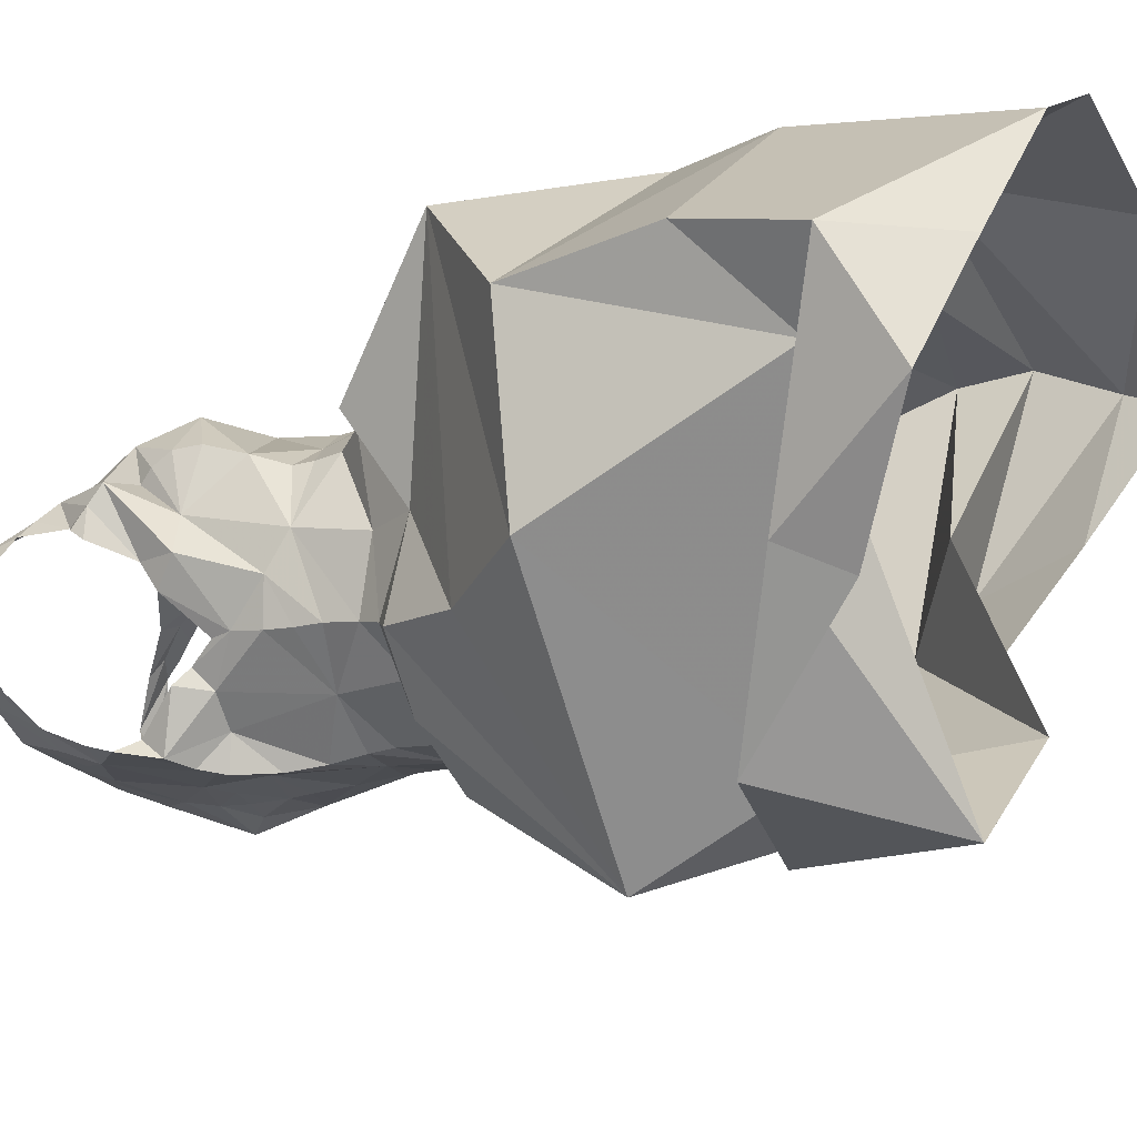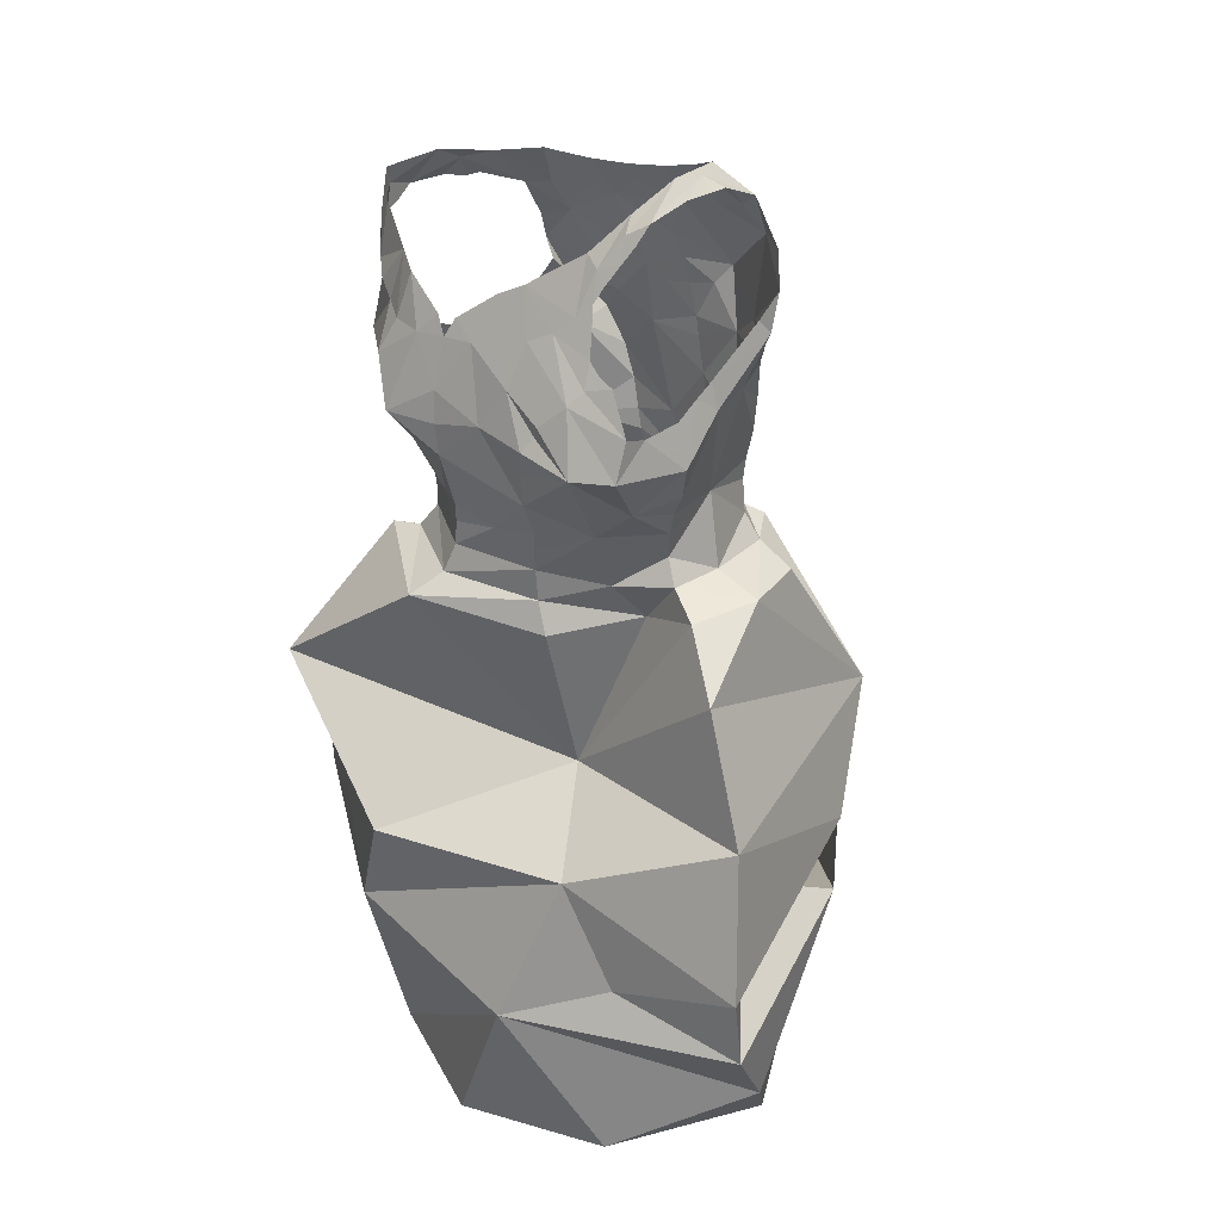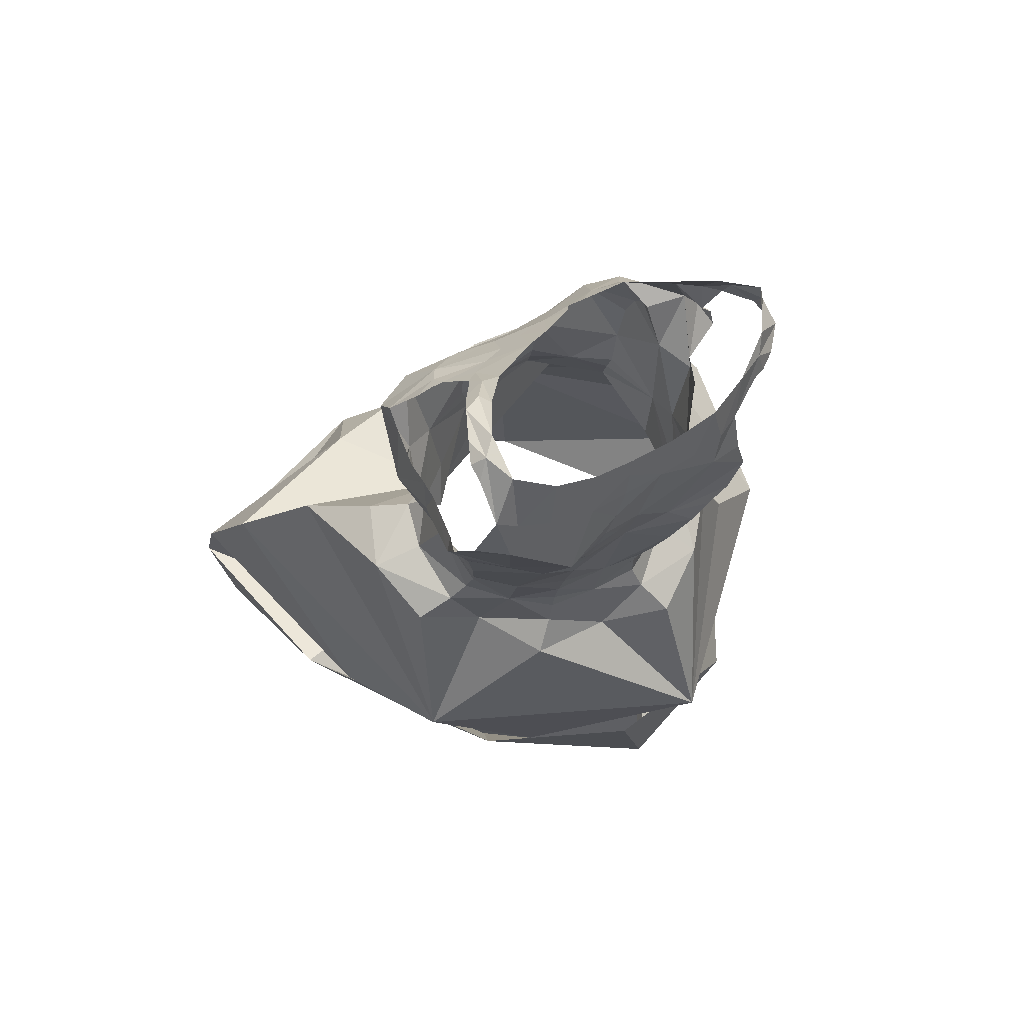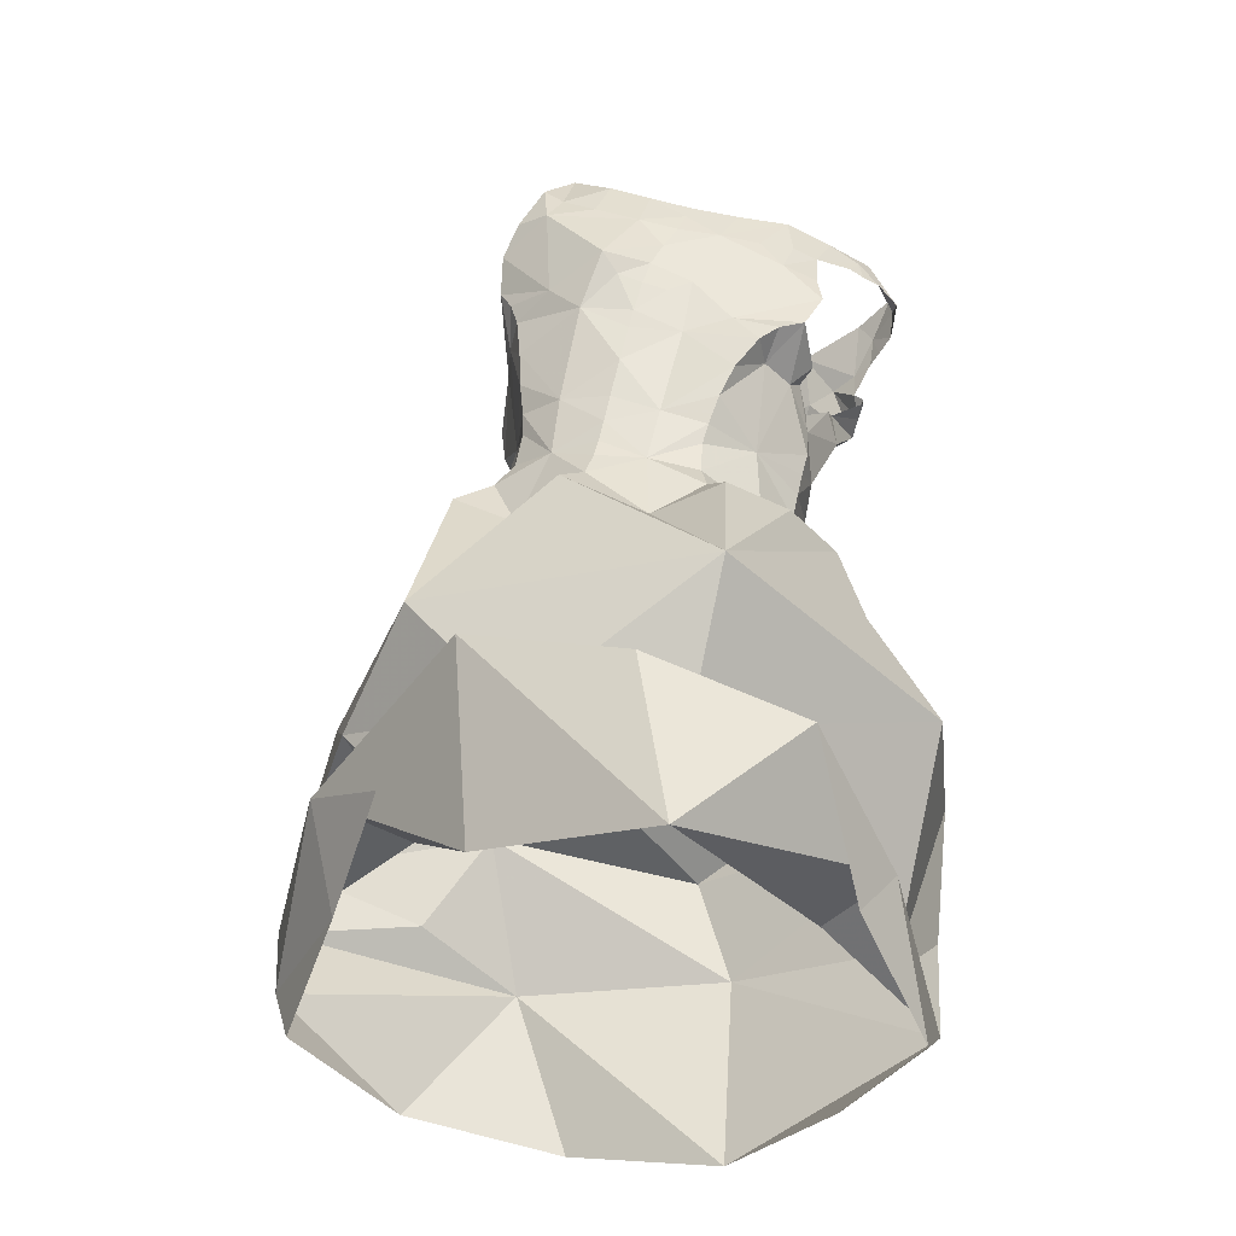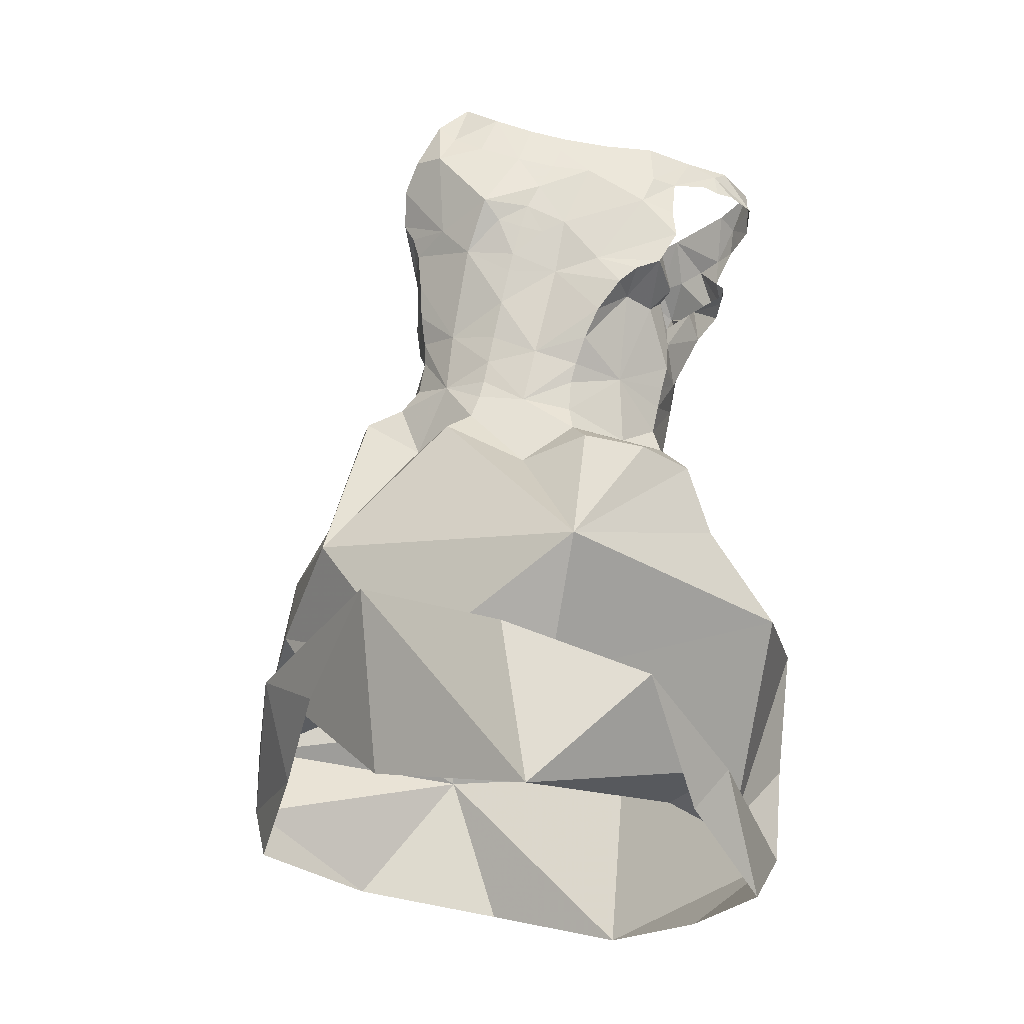
<metadata>
{"format":"obj","ext":"obj","renderer":"f3d","projection":"perspective","resolution":1024,"background":"white","views":[{"elev":-19.7,"azim":-55.1,"up":"+Z"},{"elev":38.4,"azim":37.8,"up":"+Y"},{"elev":74.9,"azim":148.5,"up":"+Y"},{"elev":-30.9,"azim":176.5,"up":"+Y"},{"elev":-15.7,"azim":-177.8,"up":"+Y"}]}
</metadata>
<code>
v 0.3879 1.166 -1.853
v 0.3748 1.199 -1.839
v 0.4121 1.178 -1.845
v 0.3542 1.152 -1.859
v 0.2612 1.134 -1.858
v 0.235 1.133 -1.856
v 0.2372 1.165 -1.845
v 0.2163 1.13 -1.847
v 0.2023 1.157 -1.831
v 0.471 0.6013 -1.88
v 0.4823 0.7484 -1.91
v 0.3455 0.5799 -1.972
v 0.4265 1.193 -1.839
v 0.4022 1.218 -1.822
v 0.2922 1.14 -1.859
v 0.3144 1.088 -1.866
v 0.3361 1.123 -1.865
v 0.3463 1.103 -1.869
v 0.3593 1.058 -1.868
v 0.3335 1.079 -1.867
v 0.3526 1.084 -1.869
v 0.3401 0.968 -1.867
v 0.3223 1.042 -1.865
v 0.3694 1.015 -1.864
v 0.4521 0.7536 -1.589
v 0.2898 0.7294 -1.566
v 0.2662 0.6446 -1.574
v 0.3628 1.043 -1.866
v 0.4292 0.6429 -1.539
v 0.3809 0.9608 -1.861
v 0.3503 0.9235 -1.87
v 0.3073 0.7759 -1.98
v 0.298 0.8777 -1.91
v 0.3503 0.8635 -1.888
v 0.3763 0.9831 -1.862
v 0.3242 1.145 -1.859
v 0.3279 0.6736 -1.927
v 0.1413 0.7351 -1.832
v 0.3173 1.163 -1.852
v 0.4107 1.22 -1.799
v 0.4135 1.211 -1.779
v 0.4218 1.213 -1.796
v 0.3439 1.186 -1.845
v 0.4224 1.21 -1.81
v 0.401 1.2 -1.754
v 0.3978 1.219 -1.787
v 0.3861 1.19 -1.747
v 0.3121 1.176 -1.847
v 0.179 1.149 -1.82
v 0.177 1.13 -1.827
v 0.164 1.13 -1.818
v 0.1878 1.135 -1.83
v 0.1687 1.157 -1.807
v 0.1467 1.126 -1.799
v 0.2761 1.169 -1.847
v 0.3881 0.9283 -1.864
v 0.3949 0.9093 -1.87
v 0.1644 0.8099 -1.616
v 0.1175 0.7316 -1.701
v 0.3847 0.9426 -1.862
v 0.2451 1.108 -1.865
v 0.2192 1.097 -1.862
v 0.2318 1.047 -1.875
v 0.2856 1.052 -1.87
v 0.2517 1.039 -1.878
v 0.2167 1.073 -1.87
v 0.2304 1.063 -1.861
v 0.1878 1.097 -1.72
v 0.1715 1.06 -1.735
v 0.1747 1.051 -1.721
v 0.1752 1.076 -1.745
v 0.1691 1.07 -1.749
v 0.1975 1.041 -1.766
v 0.1703 1.06 -1.756
v 0.2059 1.051 -1.714
v 0.2077 1.02 -1.738
v 0.2147 1.064 -1.683
v 0.2056 1.092 -1.708
v 0.1725 1.102 -1.736
v 0.2039 1.041 -1.705
v 0.2856 1.002 -1.879
v 0.2248 1.007 -1.812
v 0.224 0.9929 -1.81
v 0.203 1.031 -1.784
v 0.5083 0.6777 -1.734
v 0.583 0.703 -1.748
v 0.4221 1.088 -1.85
v 0.4504 1.091 -1.824
v 0.4455 1.074 -1.826
v 0.3113 0.9136 -1.871
v 0.3082 0.8937 -1.883
v 0.2253 0.9696 -1.814
v 0.2185 0.9643 -1.783
v 0.3052 0.955 -1.87
v 0.2973 0.9773 -1.875
v 0.4182 0.9436 -1.843
v 0.3097 0.9387 -1.868
v 0.5036 0.6813 -1.581
v 0.439 0.9749 -1.819
v 0.4423 0.9916 -1.774
v 0.4441 0.9495 -1.816
v 0.2339 0.9329 -1.814
v 0.2208 0.9476 -1.757
v 0.2247 0.9843 -1.703
v 0.206 1.027 -1.697
v 0.1947 1.013 -1.767
v 0.2347 0.9594 -1.712
v 0.2386 0.9459 -1.711
v 0.23 0.9511 -1.814
v 0.2126 1.01 -1.695
v 0.2385 0.9103 -1.816
v 0.2325 0.8912 -1.822
v 0.2309 0.8959 -1.767
v 0.2396 1.016 -1.838
v 0.2302 1.027 -1.824
v 0.2214 1.034 -1.836
v 0.2405 0.9273 -1.709
v 0.2174 0.8591 -1.767
v 0.2359 1.032 -1.665
v 0.6026 0.7177 -1.595
v 0.5607 0.7338 -1.788
v 0.5744 0.8203 -1.633
v 0.2265 0.9054 -1.704
v 0.3934 0.7739 -1.682
v 0.374 1.167 -1.732
v 0.3818 1.199 -1.759
v 0.3962 1.185 -1.745
v 0.3903 1.173 -1.737
v 0.3835 1.158 -1.727
v 0.3797 1.147 -1.721
v 0.3619 1.172 -1.737
v 0.3697 1.136 -1.714
v 0.3229 1.143 -1.718
v 0.4417 0.6862 -1.919
v 0.3558 1.123 -1.706
v 0.1465 1.135 -1.778
v 0.1475 1.119 -1.785
v 0.3652 0.7095 -1.963
v 0.5187 0.7928 -1.875
v 0.1557 1.108 -1.758
v 0.1613 1.104 -1.749
v 0.1589 1.125 -1.754
v 0.148 1.115 -1.772
v 0.2096 1.128 -1.721
v 0.169 1.14 -1.75
v 0.1474 1.15 -1.774
v 0.3179 1.102 -1.695
v 0.3033 1.131 -1.712
v 0.338 1.112 -1.7
v 0.2753 1.107 -1.699
v 0.2701 1.094 -1.692
v 0.2939 1.097 -1.693
v 0.2236 1.09 -1.695
v 0.2283 1.124 -1.707
v 0.2468 1.09 -1.69
v 0.261 1.106 -1.697
v 0.2103 0.8707 -1.835
v 0.2488 0.8772 -1.878
v 0.4889 0.9201 -1.813
v 0.4592 0.9325 -1.814
v 0.4986 0.9305 -1.757
v 0.4479 0.9364 -1.725
v 0.476 0.9281 -1.708
v 0.4592 0.9371 -1.762
v 0.4358 0.9534 -1.734
v 0.4393 0.9918 -1.822
v 0.414 0.8946 -1.887
v 0.4391 0.9773 -1.73
v 0.4432 0.9967 -1.729
v 0.454 1.039 -1.729
v 0.451 1.015 -1.728
v 0.4503 1.065 -1.769
v 0.2657 0.893 -1.846
v 0.4424 1.071 -1.734
v 0.4427 1.08 -1.754
v 0.2006 0.8977 -1.703
v 0.3624 0.974 -1.675
v 0.3255 0.9644 -1.674
v 0.3601 0.9598 -1.676
v 0.4433 1.086 -1.77
v 0.4585 1.106 -1.818
v 0.4497 1.067 -1.799
v 0.442 1.016 -1.826
v 0.443 1.043 -1.828
v 0.4039 0.981 -1.691
v 0.3575 1 -1.669
v 0.2668 1.027 -1.88
v 0.4518 1.117 -1.812
v 0.2675 0.9485 -1.845
v 0.2604 1.021 -1.857
v 0.2722 1.058 -1.677
v 0.277 1.035 -1.67
v 0.425 1.155 -1.856
v 0.3882 1.089 -1.681
v 0.3343 1.079 -1.682
v 0.3916 1.116 -1.702
v 0.3951 1.099 -1.691
v 0.401 1.11 -1.699
v 0.369 1.069 -1.671
v 0.4342 1.078 -1.686
v 0.4139 1.105 -1.697
v 0.2827 1.012 -1.667
v 0.6074 0.6055 -1.625
v 0.5627 0.6166 -1.736
v 0.5202 0.8988 -1.671
v 0.3759 0.8935 -1.668
v 0.2756 0.9038 -1.635
v 0.2872 0.6145 -1.894
v 0.2778 0.4888 -1.603
v 0.3899 0.516 -1.538
v 0.3589 1.048 -1.665
v 0.3154 1.047 -1.672
v 0.357 1.029 -1.666
v 0.405 1.047 -1.66
v 0.4361 1.05 -1.672
v 0.1729 0.5775 -1.751
v 0.4285 1.005 -1.701
v 0.3656 1.059 -1.673
v 0.1273 0.6296 -1.688
v 0.1341 0.549 -1.709
v 0.1921 0.8105 -1.842
v 0.3834 1.105 -1.878
v 0.4199 0.8942 -1.73
v 0.4576 1.135 -1.827
v 0.4463 1.158 -1.84
v 0.4371 1.071 -1.703
v 0.3991 1.062 -1.863
v 0.4128 0.989 -1.847
v 0.3716 1.089 -1.872
v 0.4428 0.8883 -1.833
v 0.1829 0.6077 -1.848
v 0.1581 0.51 -1.789
v 0.2639 0.9609 -1.692
v 0.2907 0.9706 -1.672
v 0.2921 0.9565 -1.672
v 0.2928 0.9381 -1.669
v 0.3604 0.9405 -1.677
v 0.2883 0.9166 -1.66
v 0.3639 0.916 -1.675
v 0.4047 0.9286 -1.708
v 0.6111 0.6676 -1.592
v 0.2306 0.5862 -1.81
v 0.2076 0.495 -1.701
v 0.5334 0.6746 -1.821
v 0.2123 0.5734 -1.866
v 0.5141 0.5384 -1.559
v 0.5957 0.5631 -1.647
v 0.2472 0.6681 -1.948
f 1 2 3
f 4 2 1
f 5 6 7
f 6 8 9
f 10 11 12
f 13 3 14
f 15 5 7
f 16 17 18
f 19 20 21
f 20 18 21
f 22 23 24
f 25 26 27
f 23 28 24
f 15 17 16
f 27 29 25
f 30 31 22
f 32 33 34
f 35 30 22
f 15 36 17
f 37 38 32
f 39 4 36
f 40 41 42
f 4 43 2
f 40 44 13
f 40 45 41
f 39 43 4
f 14 40 13
f 40 46 45
f 46 47 45
f 3 2 14
f 39 48 43
f 49 50 51
f 15 39 36
f 52 50 49
f 6 9 7
f 53 9 49
f 54 49 51
f 8 49 9
f 48 39 55
f 7 55 15
f 55 39 15
f 31 56 57
f 26 58 59
f 60 56 31
f 20 16 18
f 8 61 62
f 8 6 61
f 6 5 61
f 63 64 65
f 66 64 63
f 67 66 63
f 66 61 64
f 68 69 70
f 71 72 69
f 71 69 68
f 69 73 70
f 74 69 72
f 75 70 76
f 77 78 70
f 73 69 74
f 68 79 71
f 75 76 80
f 81 23 22
f 82 83 84
f 19 28 23
f 85 86 10
f 87 88 89
f 90 31 91
f 83 92 93
f 19 23 20
f 94 95 22
f 60 96 56
f 94 31 97
f 31 34 91
f 29 98 25
f 22 95 81
f 99 100 101
f 93 102 103
f 104 76 103
f 76 105 80
f 106 83 93
f 84 106 73
f 107 103 108
f 109 93 92
f 104 110 76
f 102 111 103
f 112 113 111
f 114 115 116
f 103 113 117
f 14 46 40
f 113 112 118
f 108 103 117
f 77 105 119
f 15 16 61
f 120 121 122
f 70 106 76
f 31 57 34
f 16 20 23
f 113 118 123
f 121 85 10
f 25 122 124
f 125 47 126
f 127 47 128
f 47 127 45
f 129 125 130
f 125 131 132
f 125 132 130
f 131 133 132
f 32 134 37
f 135 132 133
f 136 54 137
f 11 138 12
f 122 121 139
f 136 53 54
f 140 141 142
f 143 142 136
f 144 145 79
f 142 79 145
f 142 141 79
f 85 121 120
f 136 146 53
f 147 133 148
f 149 135 133
f 78 144 68
f 147 149 133
f 150 151 152
f 148 150 152
f 148 152 147
f 153 154 144
f 144 78 153
f 153 155 154
f 68 144 79
f 155 151 156
f 155 156 154
f 157 112 158
f 159 160 161
f 161 162 163
f 162 164 165
f 10 12 37
f 103 111 113
f 166 100 99
f 57 167 34
f 124 58 26
f 164 160 101
f 161 164 162
f 100 164 101
f 100 165 164
f 168 100 169
f 38 59 58
f 24 35 22
f 170 171 172
f 90 91 173
f 174 170 175
f 118 176 123
f 143 136 137
f 177 178 179
f 109 102 93
f 180 172 181
f 182 89 88
f 182 183 184
f 70 73 106
f 185 186 177
f 181 182 88
f 128 125 129
f 81 187 23
f 172 182 181
f 146 136 142
f 180 181 188
f 171 100 172
f 112 157 118
f 182 172 100
f 112 111 173
f 134 139 121
f 97 189 94
f 173 158 112
f 189 97 90
f 102 189 111
f 111 189 173
f 189 90 173
f 95 189 190
f 91 33 158
f 92 189 109
f 120 25 98
f 81 190 187
f 123 117 113
f 96 57 56
f 81 95 190
f 191 119 192
f 189 114 190
f 82 115 83
f 114 63 190
f 187 190 65
f 114 116 63
f 134 121 10
f 190 63 65
f 4 1 193
f 32 139 134
f 100 166 183
f 165 100 168
f 91 34 33
f 77 153 78
f 149 194 135
f 70 75 77
f 155 191 151
f 147 195 149
f 191 152 151
f 194 149 195
f 77 75 80
f 196 135 197
f 198 196 197
f 135 194 197
f 199 194 195
f 200 201 197
f 197 194 200
f 198 197 201
f 196 130 132
f 76 110 105
f 119 202 192
f 80 105 77
f 77 119 155
f 86 203 204
f 205 122 139
f 124 206 207
f 12 208 37
f 209 210 29
f 104 202 119
f 105 110 119
f 110 104 119
f 211 212 213
f 107 104 103
f 195 152 212
f 194 199 214
f 215 200 194
f 213 214 211
f 202 186 212
f 192 202 212
f 216 59 38
f 214 185 217
f 27 209 29
f 186 213 212
f 214 199 218
f 219 220 27
f 214 218 211
f 214 213 186
f 212 211 195
f 195 218 199
f 31 94 22
f 78 68 70
f 3 13 193
f 118 157 221
f 4 222 17
f 4 17 36
f 118 58 176
f 1 3 193
f 124 207 58
f 223 124 163
f 206 124 223
f 205 161 163
f 161 139 159
f 33 32 158
f 158 32 157
f 32 167 139
f 32 38 221
f 224 193 225
f 193 13 225
f 222 18 17
f 87 222 193
f 224 87 193
f 59 219 27
f 170 174 226
f 24 227 228
f 227 184 228
f 219 59 216
f 89 184 227
f 181 224 188
f 18 229 21
f 25 120 122
f 28 19 227
f 28 227 24
f 124 26 25
f 58 118 221
f 230 139 167
f 205 139 161
f 207 176 58
f 37 216 38
f 18 222 229
f 124 122 205
f 169 171 217
f 220 231 232
f 61 16 64
f 228 30 35
f 108 233 107
f 104 233 202
f 233 234 202
f 227 229 222
f 158 173 91
f 87 224 181
f 108 117 233
f 235 233 236
f 49 54 53
f 61 66 62
f 236 178 235
f 128 47 125
f 178 202 234
f 233 117 236
f 178 234 235
f 61 5 15
f 4 193 222
f 95 94 189
f 102 109 189
f 185 214 186
f 170 215 217
f 235 234 233
f 217 168 169
f 214 217 215
f 44 40 42
f 237 179 178
f 185 177 179
f 168 185 165
f 180 175 172
f 30 60 31
f 104 107 233
f 178 236 237
f 126 131 125
f 177 186 178
f 186 202 178
f 179 237 185
f 207 123 176
f 215 194 214
f 236 117 238
f 226 200 215
f 207 238 123
f 117 123 238
f 142 145 146
f 115 114 83
f 23 64 16
f 211 218 195
f 216 37 208
f 92 83 114
f 87 181 88
f 228 184 183
f 226 215 170
f 63 116 67
f 83 106 84
f 184 89 182
f 239 238 207
f 143 140 142
f 240 162 165
f 189 92 114
f 170 172 175
f 152 195 147
f 240 165 185
f 223 162 240
f 222 87 227
f 207 206 239
f 217 171 170
f 185 237 240
f 240 237 239
f 223 163 162
f 239 206 223
f 187 65 64
f 221 38 58
f 212 152 191
f 239 237 238
f 236 238 237
f 26 59 27
f 19 21 229
f 160 164 161
f 49 8 52
f 96 228 166
f 87 89 227
f 60 30 96
f 96 30 228
f 76 106 93
f 166 228 183
f 96 166 99
f 159 230 160
f 76 93 103
f 96 160 230
f 101 96 99
f 96 230 57
f 96 101 160
f 155 119 191
f 192 212 191
f 90 97 31
f 187 64 23
f 19 229 227
f 100 171 169
f 98 241 120
f 120 241 85
f 216 242 219
f 153 77 155
f 47 46 126
f 182 100 183
f 220 243 209
f 241 98 29
f 11 86 244
f 208 12 242
f 57 230 167
f 208 242 216
f 168 217 185
f 37 134 10
f 245 232 231
f 243 220 232
f 220 242 231
f 29 246 203
f 241 29 203
f 219 242 220
f 210 246 29
f 247 203 246
f 27 220 209
f 203 86 241
f 247 204 203
f 86 204 244
f 248 231 12
f 242 12 231
f 241 86 85
f 138 248 12
f 245 231 248
f 10 86 11
f 239 223 240
f 228 35 24
f 159 139 230
f 32 34 167
f 124 205 163
f 32 221 157
f 79 141 71
f 196 132 135

</code>
